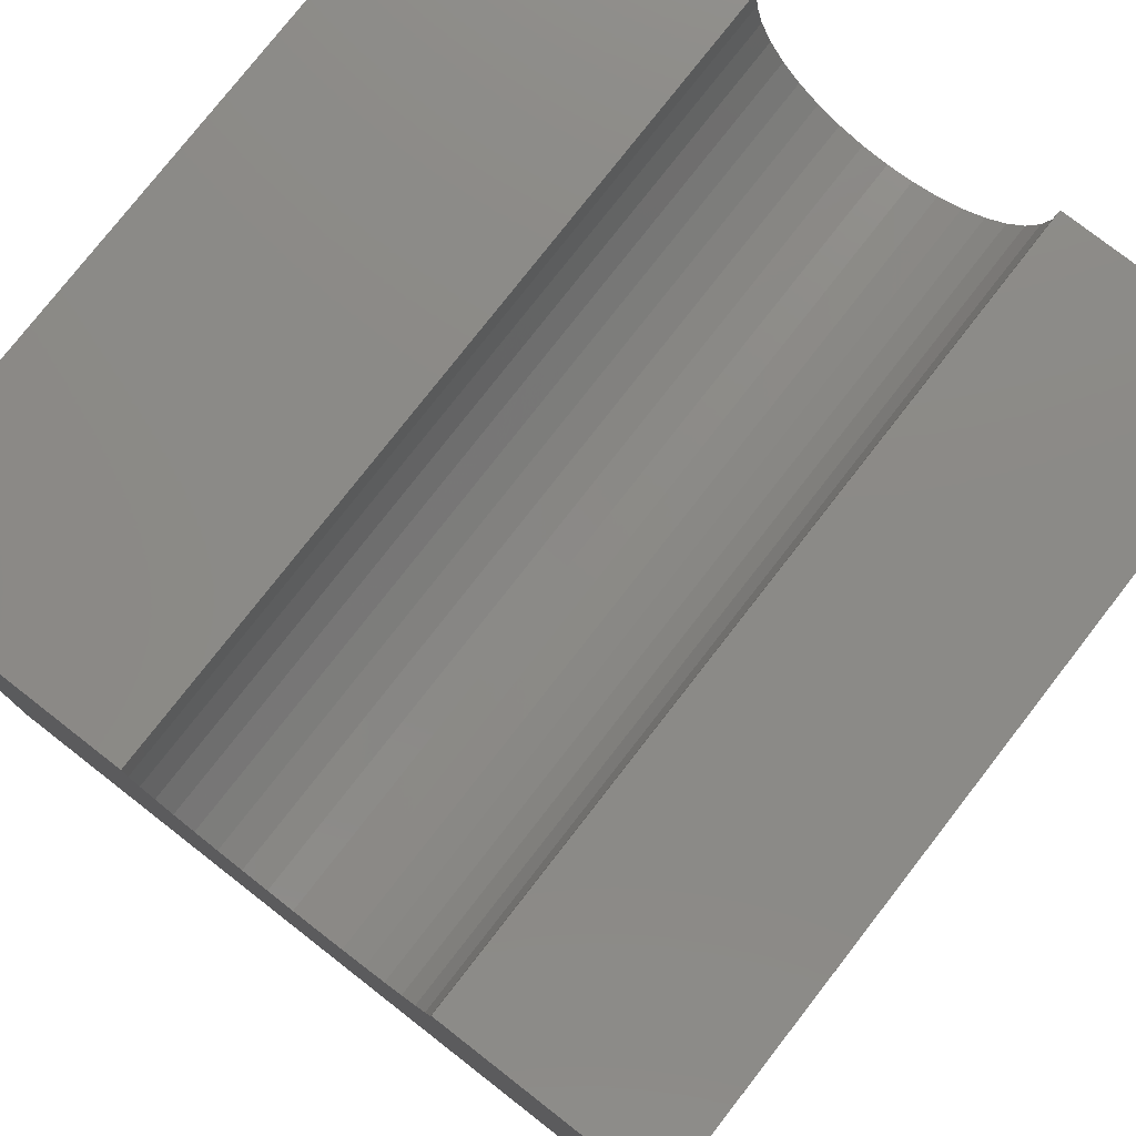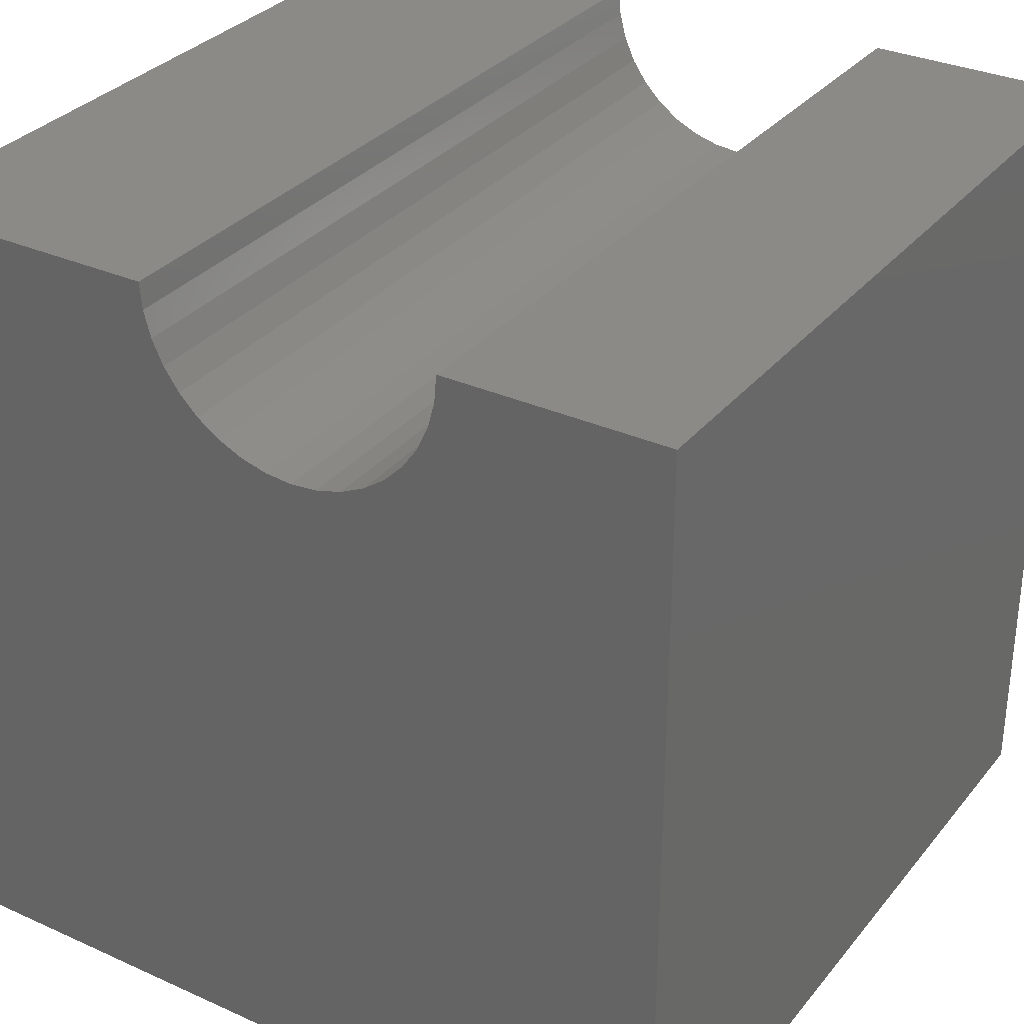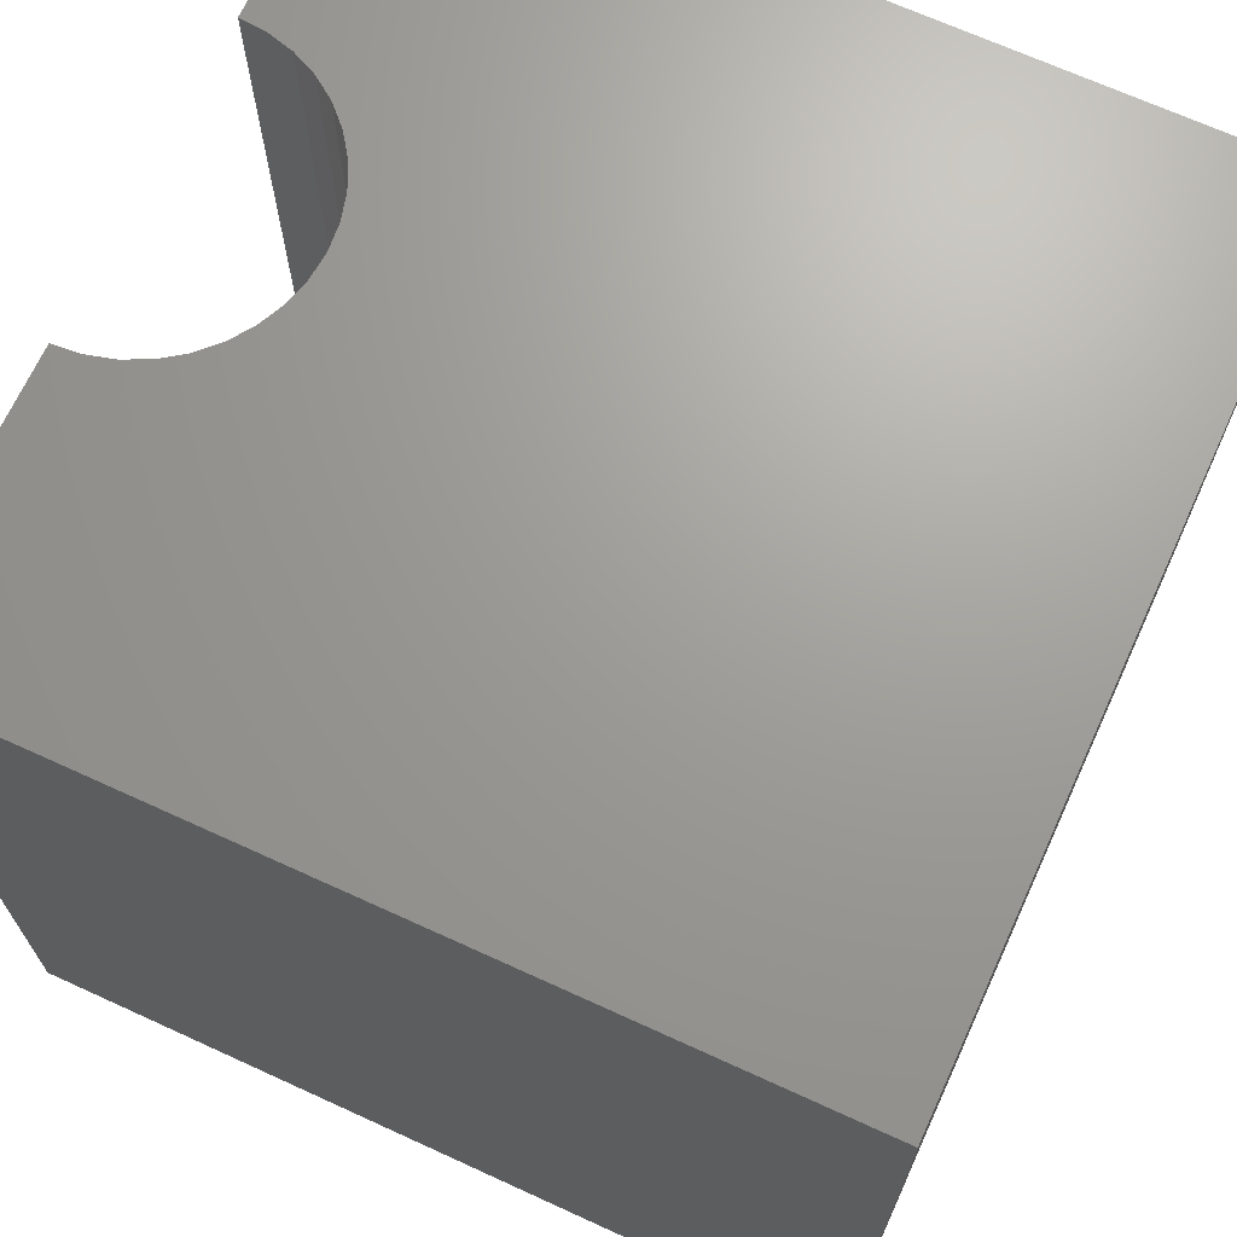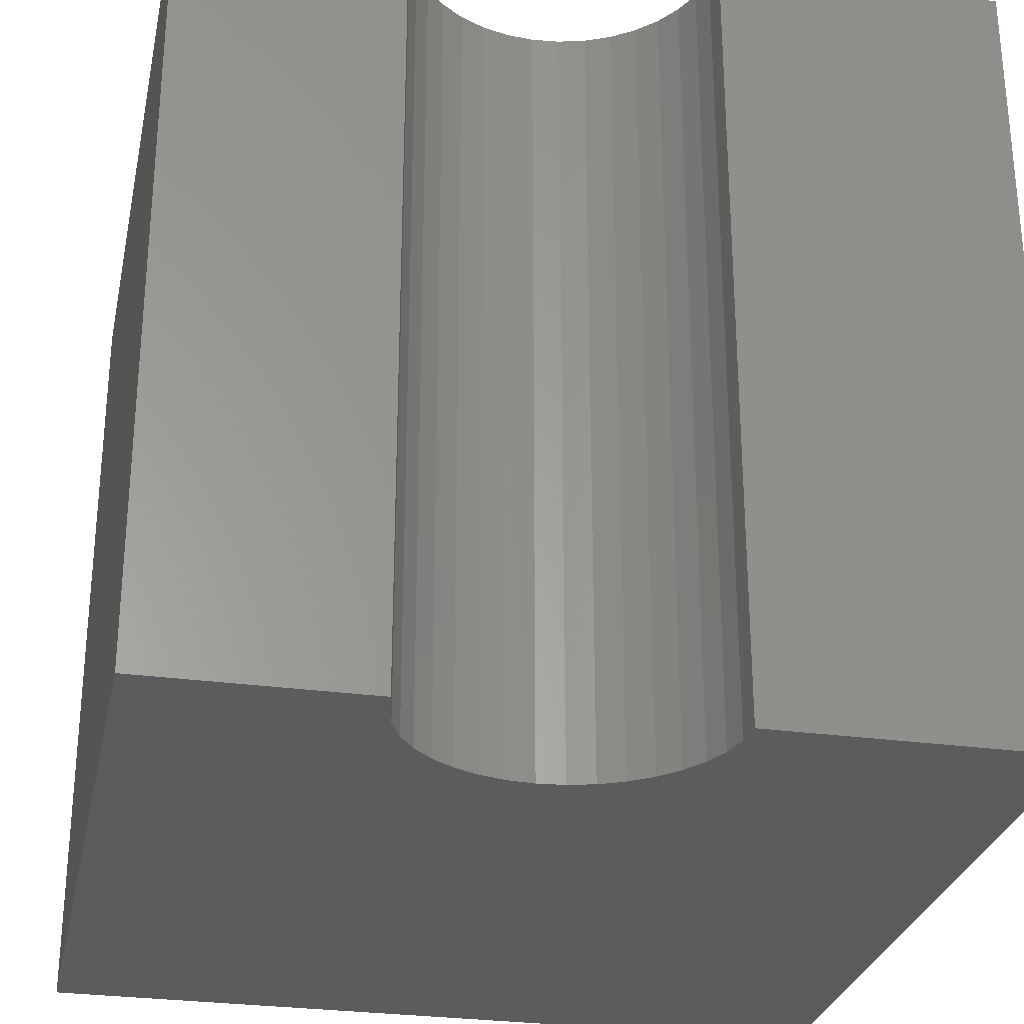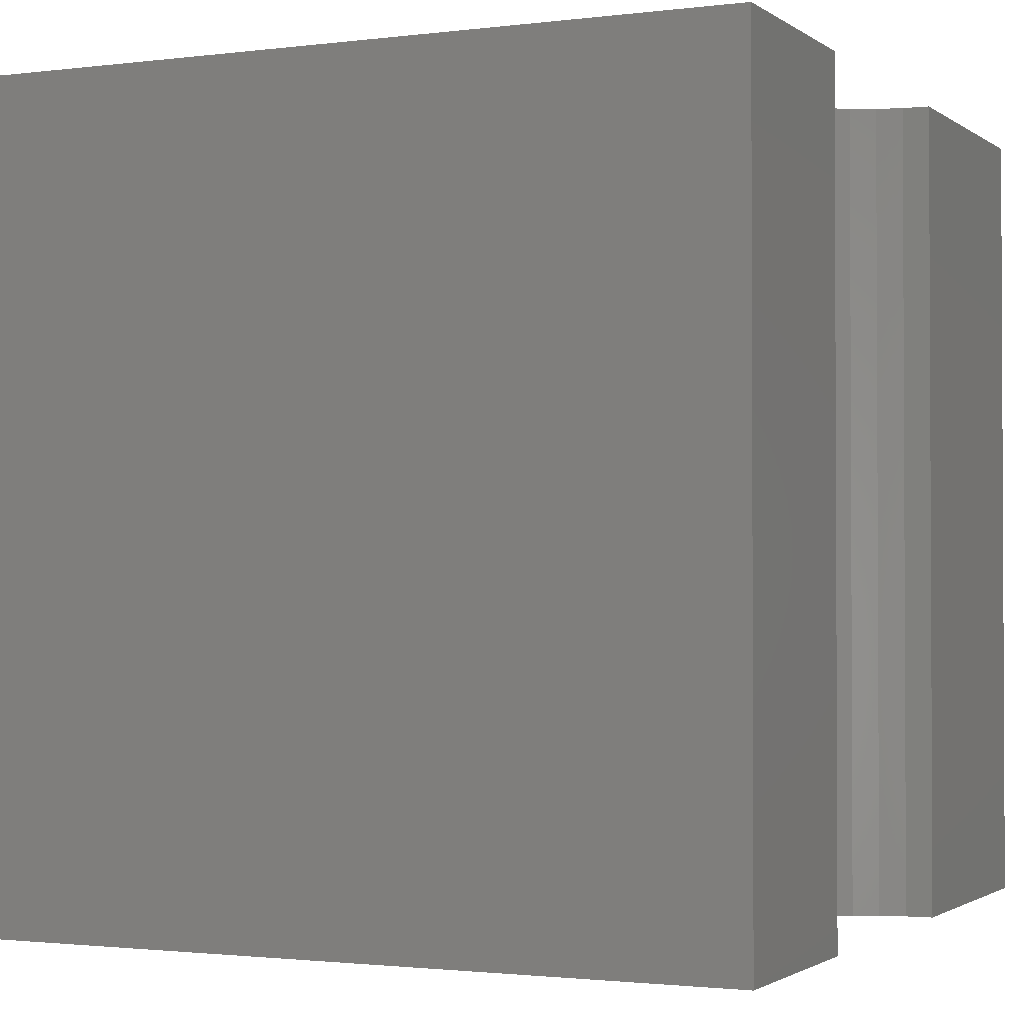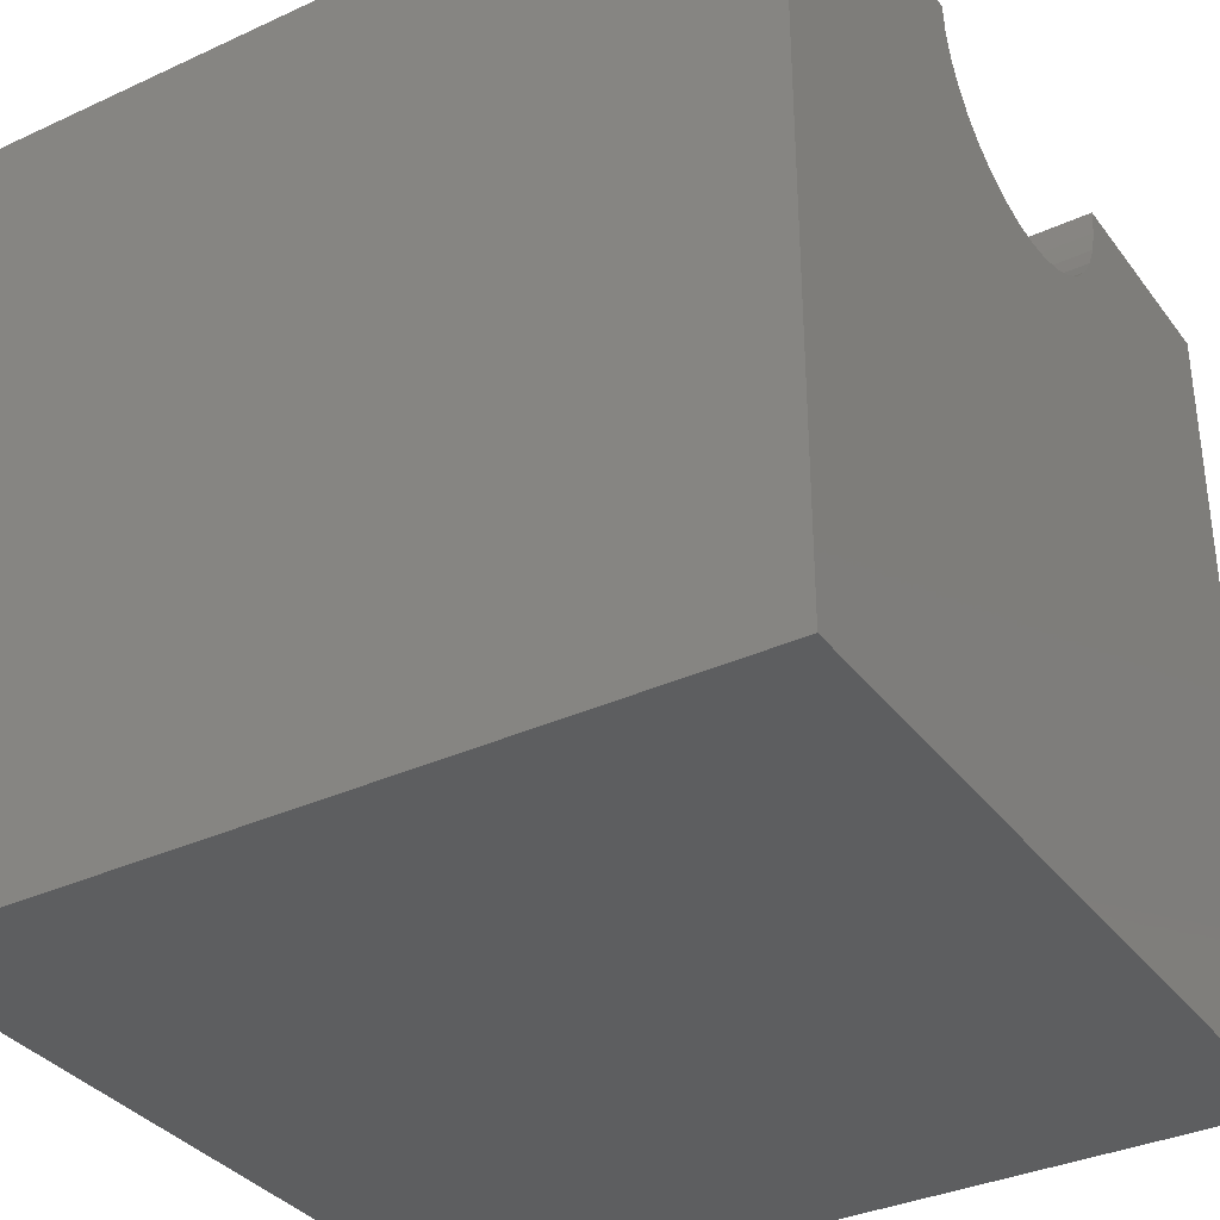
<metadata>
{"format":"stl","ext":"stl","renderer":"f3d","projection":"perspective","resolution":1024,"background":"white","views":[{"elev":77.9,"azim":-142.1,"up":"+Z"},{"elev":32.0,"azim":-147.7,"up":"+Z"},{"elev":68.7,"azim":114.6,"up":"+Y"},{"elev":-28.5,"azim":-11.8,"up":"+Y"},{"elev":-1.6,"azim":-65.1,"up":"+Y"},{"elev":-34.8,"azim":121.6,"up":"+Z"}]}
</metadata>
<code>
# stl→obj: 46 verts, 88 faces
v 2.725 10 10
v 0 10 10
v 2.725 0 10
v 0 0 10
v 0 10 0
v 0 0 0
v 6.485 0 10
v 10 0 10
v 6.485 10 10
v 10 10 10
v 10 10 0
v 10 0 0
v 6.456 10 9.674
v 5.813 10 8.56
v 5.545 10 8.372
v 5.248 10 8.233
v 6.045 10 8.792
v 6.233 10 9.06
v 6.372 10 9.357
v 3.165 10 8.792
v 3.397 10 8.56
v 3.665 10 8.372
v 3.962 10 8.233
v 2.754 10 9.674
v 2.838 10 9.357
v 2.977 10 9.06
v 4.279 10 8.149
v 4.605 10 8.12
v 4.931 10 8.149
v 2.754 0 9.674
v 2.838 0 9.357
v 6.045 0 8.792
v 5.813 0 8.56
v 5.545 0 8.372
v 6.456 0 9.674
v 6.372 0 9.357
v 6.233 0 9.06
v 5.248 0 8.233
v 4.931 0 8.149
v 4.605 0 8.12
v 4.279 0 8.149
v 3.962 0 8.233
v 2.977 0 9.06
v 3.165 0 8.792
v 3.665 0 8.372
v 3.397 0 8.56
f 1 2 3
f 3 2 4
f 2 5 4
f 4 5 6
f 7 8 9
f 9 8 10
f 11 10 12
f 12 10 8
f 5 11 6
f 6 11 12
f 13 9 10
f 14 11 15
f 15 11 16
f 14 17 11
f 11 17 18
f 11 18 10
f 10 18 19
f 10 19 13
f 20 21 5
f 5 21 22
f 5 22 23
f 1 24 2
f 2 24 25
f 2 25 5
f 5 25 26
f 5 26 20
f 23 27 5
f 5 27 28
f 5 28 11
f 11 28 29
f 11 29 16
f 3 4 30
f 30 4 31
f 32 33 12
f 12 33 34
f 7 35 8
f 8 35 36
f 8 36 12
f 12 36 37
f 12 37 32
f 34 38 12
f 12 38 39
f 12 39 6
f 39 40 6
f 6 40 41
f 6 41 42
f 31 4 43
f 43 4 6
f 43 6 44
f 42 45 6
f 6 45 46
f 6 46 44
f 7 9 13
f 7 13 35
f 35 13 19
f 35 19 36
f 36 19 18
f 36 18 37
f 37 18 17
f 37 17 32
f 32 17 14
f 32 14 33
f 33 14 15
f 33 15 34
f 34 15 16
f 34 16 38
f 38 16 29
f 38 29 39
f 39 29 28
f 39 28 40
f 40 28 27
f 40 27 41
f 41 27 23
f 41 23 42
f 42 23 22
f 42 22 45
f 45 22 21
f 45 21 46
f 46 21 20
f 46 20 44
f 44 20 26
f 44 26 43
f 43 26 25
f 43 25 31
f 31 25 24
f 31 24 30
f 30 24 1
f 30 1 3

</code>
